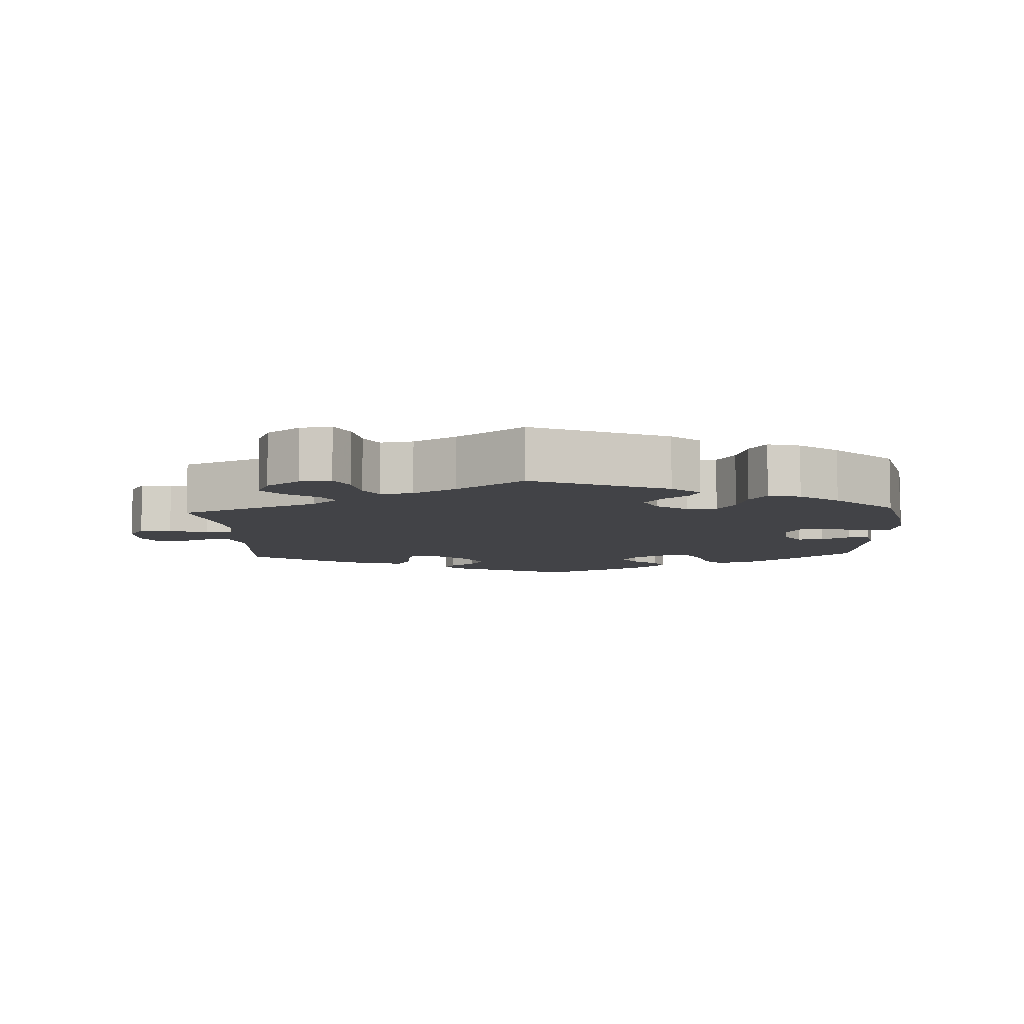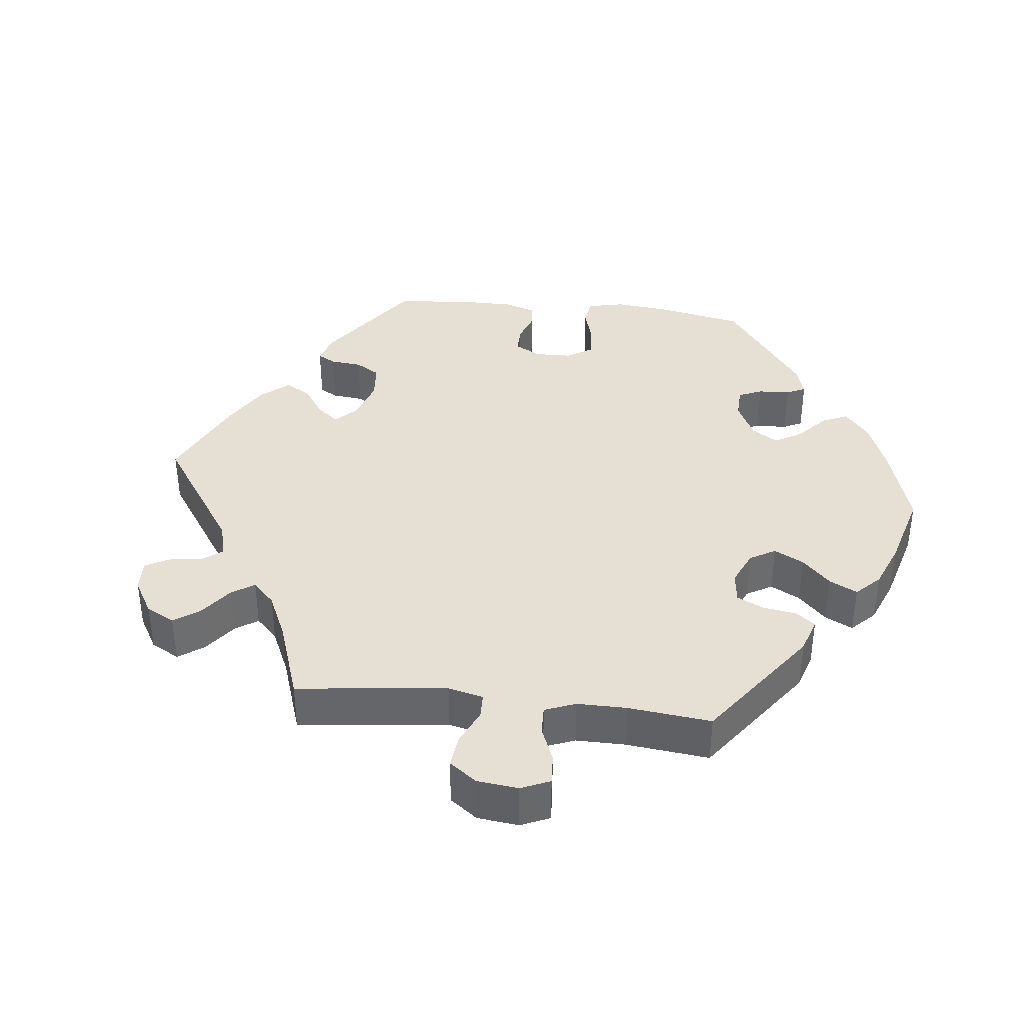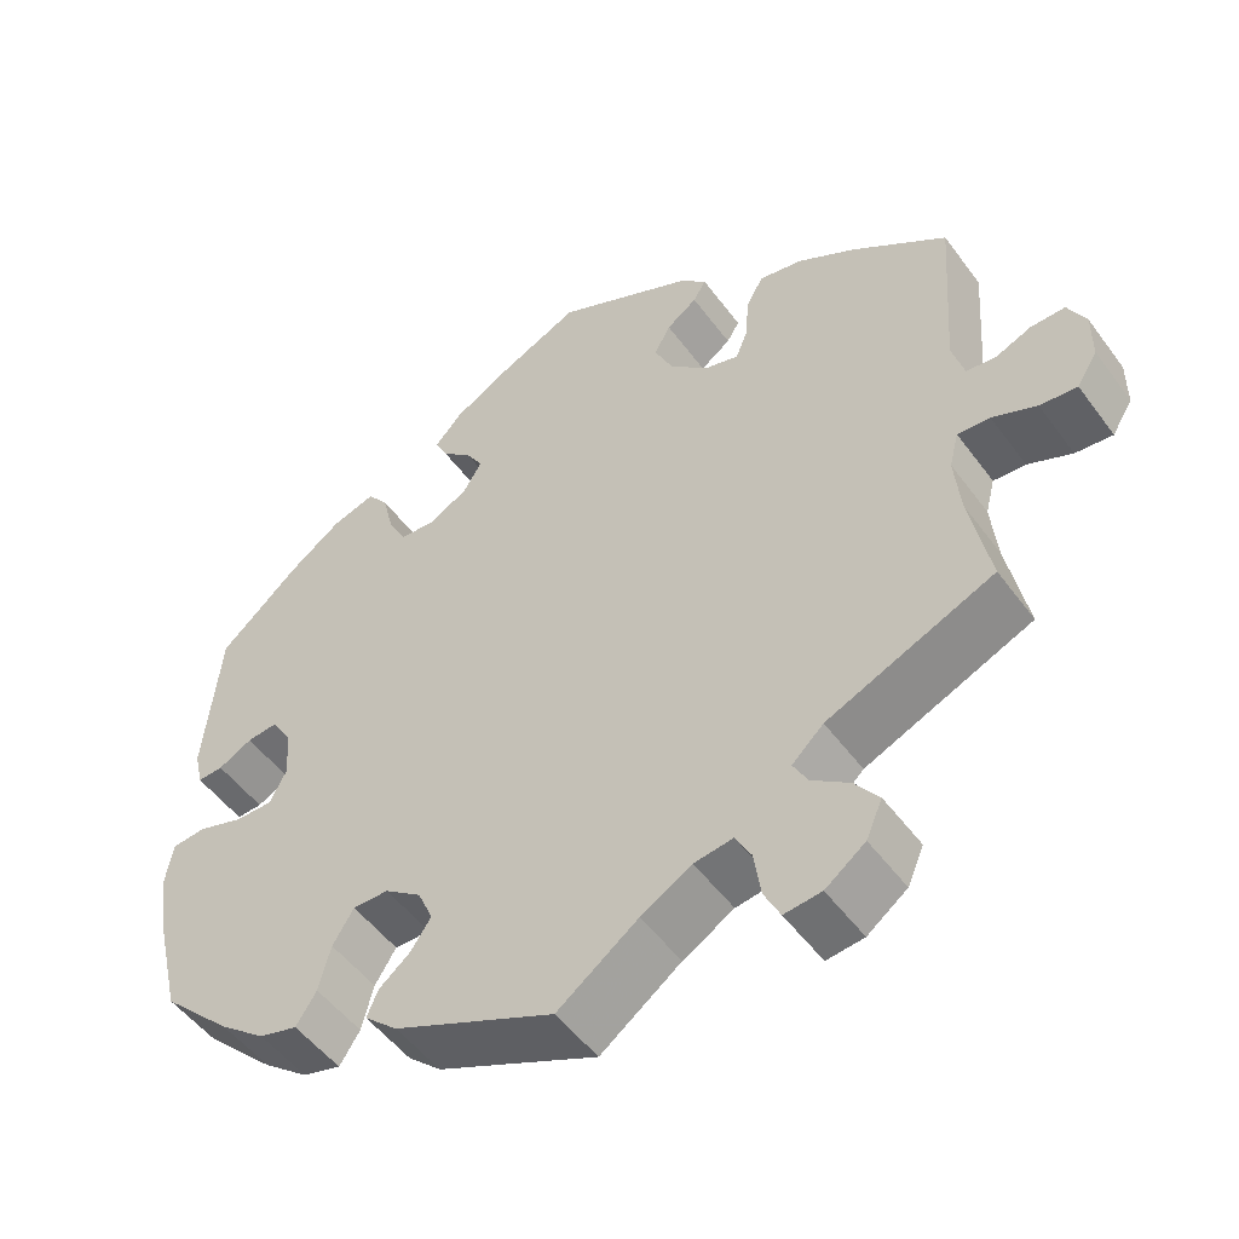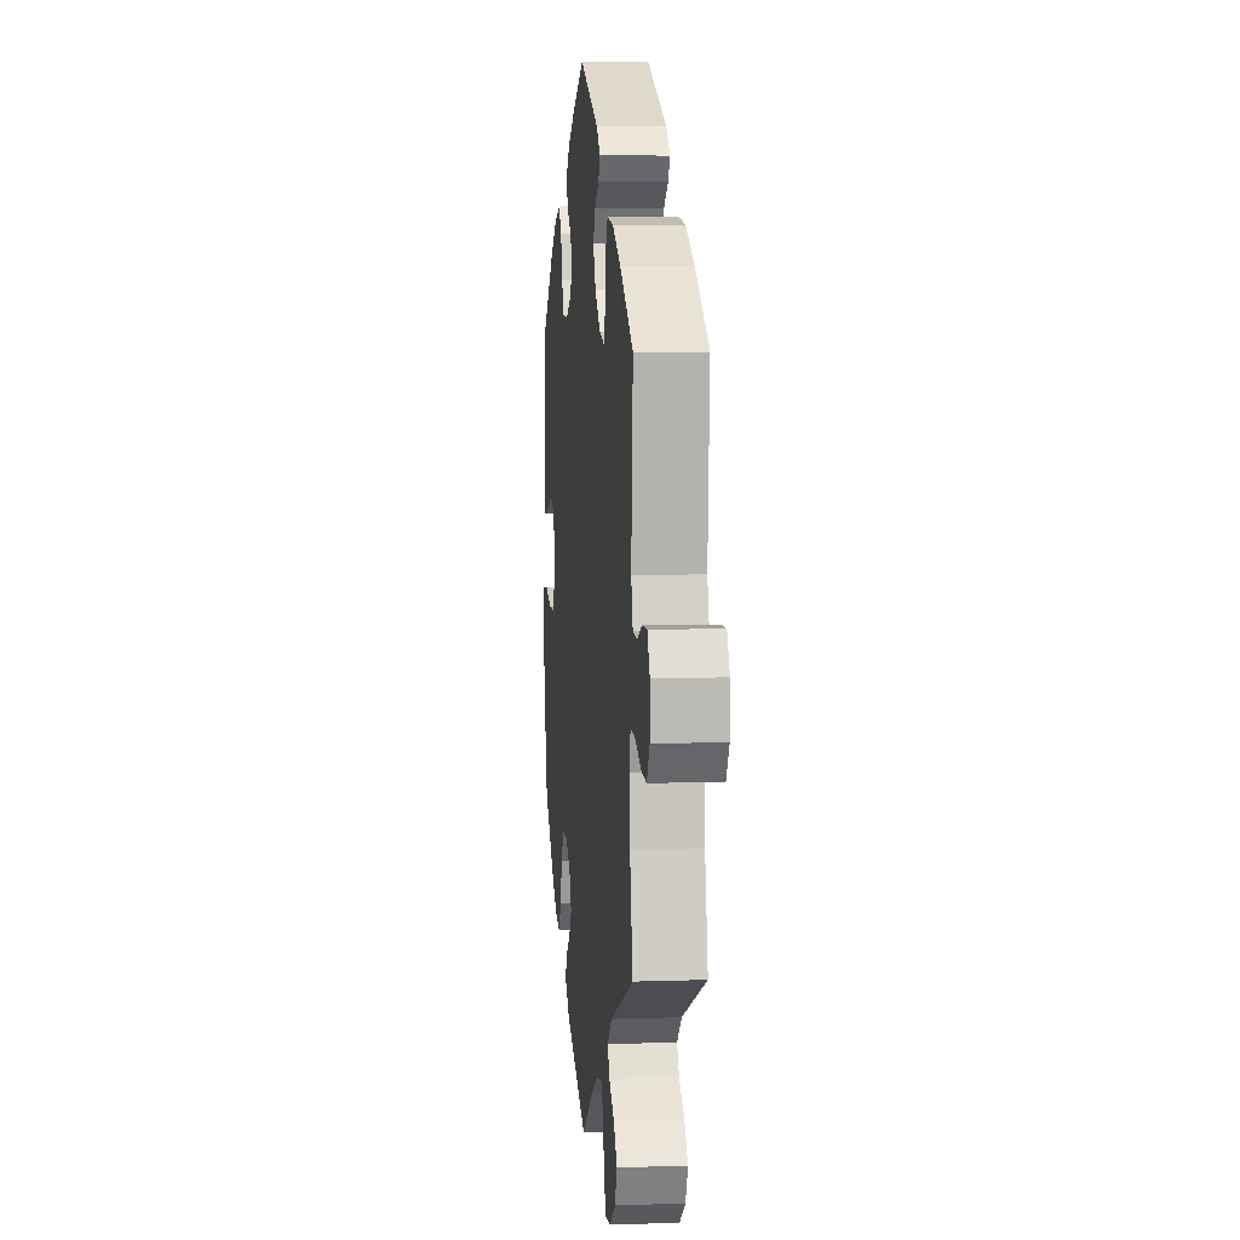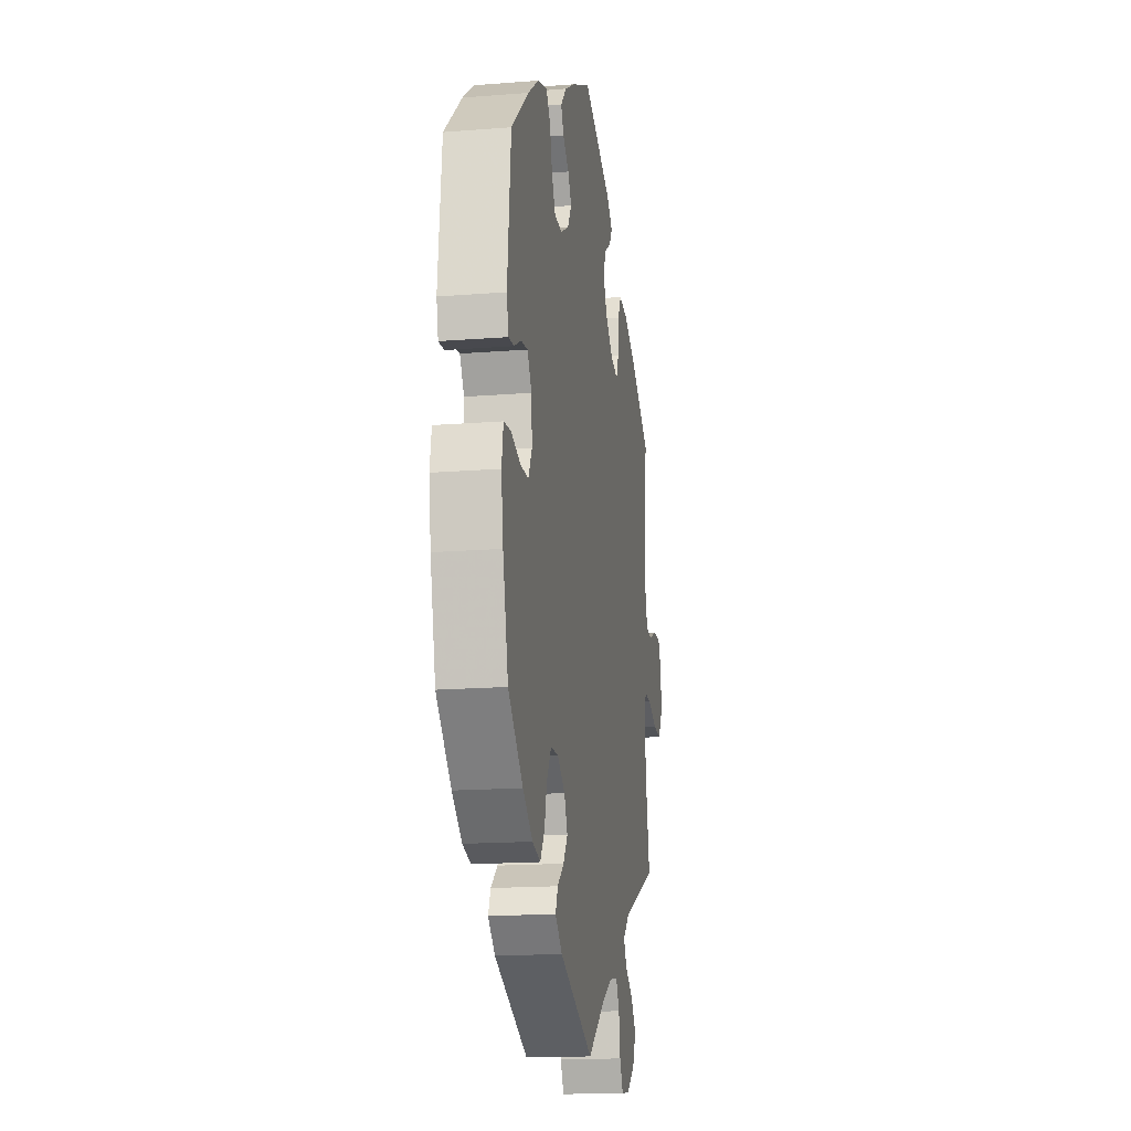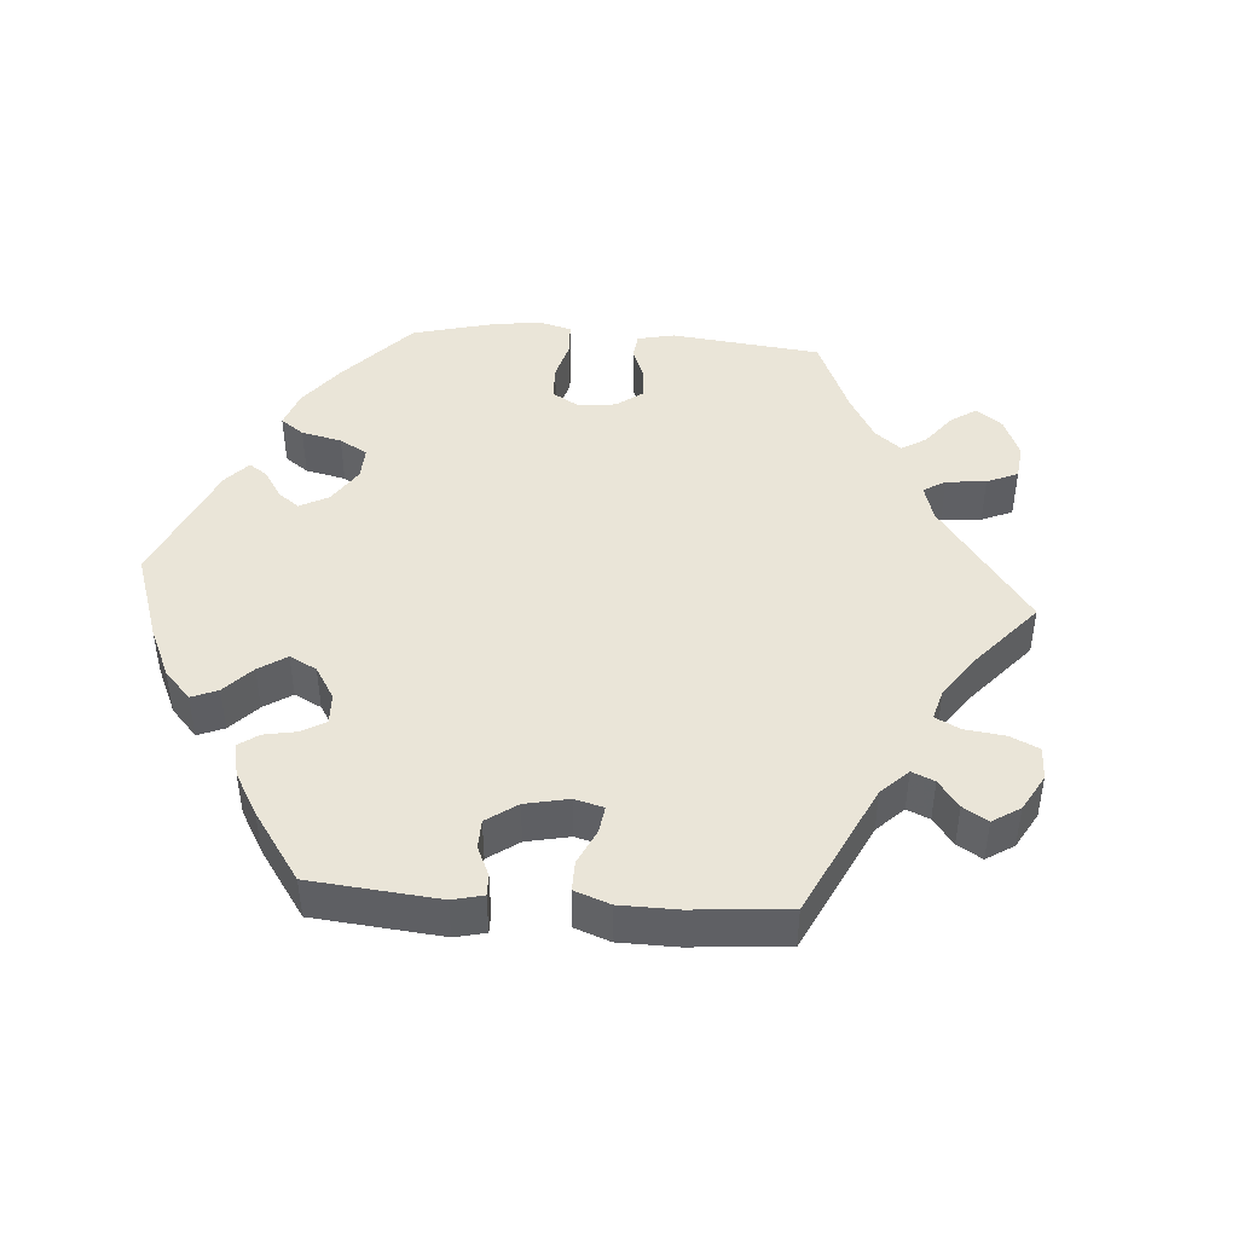
<metadata>
{"format":"obj","ext":"obj","renderer":"f3d","projection":"perspective","resolution":1024,"background":"white","views":[{"elev":-7.5,"azim":-176.9,"up":"+Y"},{"elev":38.2,"azim":156.4,"up":"+Y"},{"elev":-50.7,"azim":35.0,"up":"+Z"},{"elev":6.8,"azim":84.1,"up":"+Z"},{"elev":-16.5,"azim":-80.7,"up":"+Z"},{"elev":45.3,"azim":34.3,"up":"+Y"}]}
</metadata>
<code>
v -0.406 0.07 0.372
v -0.345 0.07 0.416
v -0.294 0.07 0.432
v -0.27 0.07 0.401
v -0.257 0.07 0.349
v -0.236 0.07 0.308
v -0.194 0.07 0.306
v -0.148 0.07 0.331
v -0.126 0.07 0.367
v -0.146 0.07 0.4
v -0.18 0.07 0.429
v -0.195 0.07 0.46
v -0.163 0.07 0.495
v -0.105 0.07 0.529
v -0.001 0.07 0.578
v 0.161 0.07 0.504
v 0.193 0.07 0.474
v 0.178 0.07 0.449
v 0.142 0.07 0.423
v 0.123 0.07 0.388
v 0.145 0.07 0.341
v 0.191 0.07 0.3
v 0.231 0.07 0.289
v 0.245 0.07 0.324
v 0.249 0.07 0.377
v 0.269 0.07 0.413
v 0.32 0.07 0.404
v 0.39 0.07 0.365
v 0.5 0.07 0.289
v 0.486 0.07 0.086
v 0.5 0.07 0.037
v 0.534 0.07 0.033
v 0.577 0.07 0.051
v 0.617 0.07 0.052
v 0.638 0.07 0.012
v 0.638 0.07 -0.045
v 0.614 0.07 -0.084
v 0.57 0.07 -0.08
v 0.518 0.07 -0.058
v 0.48 0.07 -0.056
v 0.469 0.07 -0.099
v 0.476 0.07 -0.17
v 0.5 0.07 -0.289
v 0.304 0.07 -0.374
v 0.267 0.07 -0.409
v 0.284 0.07 -0.44
v 0.329 0.07 -0.472
v 0.357 0.07 -0.509
v 0.338 0.07 -0.553
v 0.291 0.07 -0.588
v 0.247 0.07 -0.593
v 0.228 0.07 -0.555
v 0.22 0.07 -0.501
v 0.201 0.07 -0.466
v 0.155 0.07 -0.473
v 0.095 0.07 -0.508
v 0 0.07 -0.578
v -0.189 0.07 -0.495
v -0.228 0.07 -0.46
v -0.215 0.07 -0.429
v -0.178 0.07 -0.399
v -0.154 0.07 -0.364
v -0.172 0.07 -0.323
v -0.215 0.07 -0.292
v -0.257 0.07 -0.292
v -0.282 0.07 -0.332
v -0.296 0.07 -0.386
v -0.32 0.07 -0.423
v -0.365 0.07 -0.411
v -0.419 0.07 -0.369
v -0.501 0.07 -0.289
v -0.531 0.07 -0.162
v -0.542 0.07 -0.086
v -0.533 0.07 -0.035
v -0.494 0.07 -0.031
v -0.44 0.07 -0.048
v -0.396 0.07 -0.048
v -0.376 0.07 -0.009
v -0.38 0.07 0.049
v -0.404 0.07 0.087
v -0.44 0.07 0.083
v -0.48 0.07 0.062
v -0.51 0.07 0.06
v -0.52 0.07 0.103
v -0.501 0.07 0.288
v -0.406 0 0.372
v -0.345 0 0.416
v -0.294 0 0.432
v -0.27 0 0.401
v -0.257 0 0.349
v -0.236 0 0.308
v -0.194 0 0.306
v -0.148 0 0.331
v -0.126 0 0.367
v -0.146 0 0.4
v -0.18 0 0.429
v -0.195 0 0.46
v -0.163 0 0.495
v -0.105 0 0.529
v -0.001 0 0.578
v 0.161 0 0.504
v 0.193 0 0.474
v 0.178 0 0.449
v 0.142 0 0.423
v 0.123 0 0.388
v 0.145 0 0.341
v 0.191 0 0.3
v 0.231 0 0.289
v 0.245 0 0.324
v 0.249 0 0.377
v 0.269 0 0.413
v 0.32 0 0.404
v 0.39 0 0.365
v 0.5 0 0.289
v 0.486 0 0.086
v 0.5 0 0.037
v 0.534 0 0.033
v 0.577 0 0.051
v 0.617 0 0.052
v 0.638 0 0.012
v 0.638 0 -0.045
v 0.614 0 -0.084
v 0.57 0 -0.08
v 0.518 0 -0.058
v 0.48 0 -0.056
v 0.469 0 -0.099
v 0.476 0 -0.17
v 0.5 0 -0.289
v 0.304 0 -0.374
v 0.267 0 -0.409
v 0.284 0 -0.44
v 0.329 0 -0.472
v 0.357 0 -0.509
v 0.338 0 -0.553
v 0.291 0 -0.588
v 0.247 0 -0.593
v 0.228 0 -0.555
v 0.22 0 -0.501
v 0.201 0 -0.466
v 0.155 0 -0.473
v 0.095 0 -0.508
v 0 0 -0.578
v -0.189 0 -0.495
v -0.228 0 -0.46
v -0.215 0 -0.429
v -0.178 0 -0.399
v -0.154 0 -0.364
v -0.172 0 -0.323
v -0.215 0 -0.292
v -0.257 0 -0.292
v -0.282 0 -0.332
v -0.296 0 -0.386
v -0.32 0 -0.423
v -0.365 0 -0.411
v -0.419 0 -0.369
v -0.501 0 -0.289
v -0.531 0 -0.162
v -0.542 0 -0.086
v -0.533 0 -0.035
v -0.494 0 -0.031
v -0.44 0 -0.048
v -0.396 0 -0.048
v -0.376 0 -0.009
v -0.38 0 0.049
v -0.404 0 0.087
v -0.44 0 0.083
v -0.48 0 0.062
v -0.51 0 0.06
v -0.52 0 0.103
v -0.501 0 0.288
f 81 82 83 84
f 80 81 84 85
f 79 80 85 1
f 73 74 75 76
f 73 76 77
f 72 73 77
f 71 72 77
f 70 71 77 78
f 66 67 68 69
f 65 66 69 70
f 58 59 60 61
f 56 57 58 61
f 55 56 61 62
f 54 55 62 63
f 50 51 52 53
f 50 53 54
f 49 50 54
f 46 47 48 49
f 45 46 49 54
f 44 45 54 63
f 42 43 44 63
f 36 37 38 39
f 36 39 40
f 35 36 40
f 32 33 34 35
f 31 32 35 40
f 30 31 40 41
f 28 29 30 41
f 24 25 26 27
f 23 24 27 28
f 16 17 18 19
f 16 19 20
f 15 16 20
f 14 15 20 21
f 10 11 12 13
f 9 10 13 14
f 2 3 4 5
f 79 1 2 5
f 78 79 5 6
f 65 70 78 6
f 41 42 63 64
f 23 28 41 64
f 22 23 64 65
f 9 14 21 22
f 8 9 22 65
f 7 8 65
f 6 7 65
f 169 168 167 166
f 170 169 166 165
f 86 170 165 164
f 161 160 159 158
f 162 161 158
f 162 158 157
f 162 157 156
f 163 162 156 155
f 154 153 152 151
f 155 154 151 150
f 146 145 144 143
f 146 143 142 141
f 147 146 141 140
f 148 147 140 139
f 138 137 136 135
f 139 138 135
f 139 135 134
f 134 133 132 131
f 139 134 131 130
f 148 139 130 129
f 148 129 128 127
f 124 123 122 121
f 125 124 121
f 125 121 120
f 120 119 118 117
f 125 120 117 116
f 126 125 116 115
f 126 115 114 113
f 112 111 110 109
f 113 112 109 108
f 104 103 102 101
f 105 104 101
f 105 101 100
f 106 105 100 99
f 98 97 96 95
f 99 98 95 94
f 90 89 88 87
f 90 87 86 164
f 91 90 164 163
f 91 163 155 150
f 149 148 127 126
f 149 126 113 108
f 150 149 108 107
f 107 106 99 94
f 150 107 94 93
f 150 93 92
f 150 92 91
f 1 86 87 2
f 2 87 88 3
f 3 88 89 4
f 4 89 90 5
f 5 90 91 6
f 6 91 92 7
f 7 92 93 8
f 8 93 94 9
f 9 94 95 10
f 10 95 96 11
f 11 96 97 12
f 12 97 98 13
f 13 98 99 14
f 14 99 100 15
f 15 100 101 16
f 16 101 102 17
f 17 102 103 18
f 18 103 104 19
f 19 104 105 20
f 20 105 106 21
f 21 106 107 22
f 22 107 108 23
f 23 108 109 24
f 24 109 110 25
f 25 110 111 26
f 26 111 112 27
f 27 112 113 28
f 28 113 114 29
f 29 114 115 30
f 30 115 116 31
f 31 116 117 32
f 32 117 118 33
f 33 118 119 34
f 34 119 120 35
f 35 120 121 36
f 36 121 122 37
f 37 122 123 38
f 38 123 124 39
f 39 124 125 40
f 40 125 126 41
f 41 126 127 42
f 42 127 128 43
f 43 128 129 44
f 44 129 130 45
f 45 130 131 46
f 46 131 132 47
f 47 132 133 48
f 48 133 134 49
f 49 134 135 50
f 50 135 136 51
f 51 136 137 52
f 52 137 138 53
f 53 138 139 54
f 54 139 140 55
f 55 140 141 56
f 56 141 142 57
f 57 142 143 58
f 58 143 144 59
f 59 144 145 60
f 60 145 146 61
f 61 146 147 62
f 62 147 148 63
f 63 148 149 64
f 64 149 150 65
f 65 150 151 66
f 66 151 152 67
f 67 152 153 68
f 68 153 154 69
f 69 154 155 70
f 70 155 156 71
f 71 156 157 72
f 72 157 158 73
f 73 158 159 74
f 74 159 160 75
f 75 160 161 76
f 76 161 162 77
f 77 162 163 78
f 78 163 164 79
f 79 164 165 80
f 80 165 166 81
f 81 166 167 82
f 82 167 168 83
f 83 168 169 84
f 84 169 170 85
f 85 170 86 1

</code>
